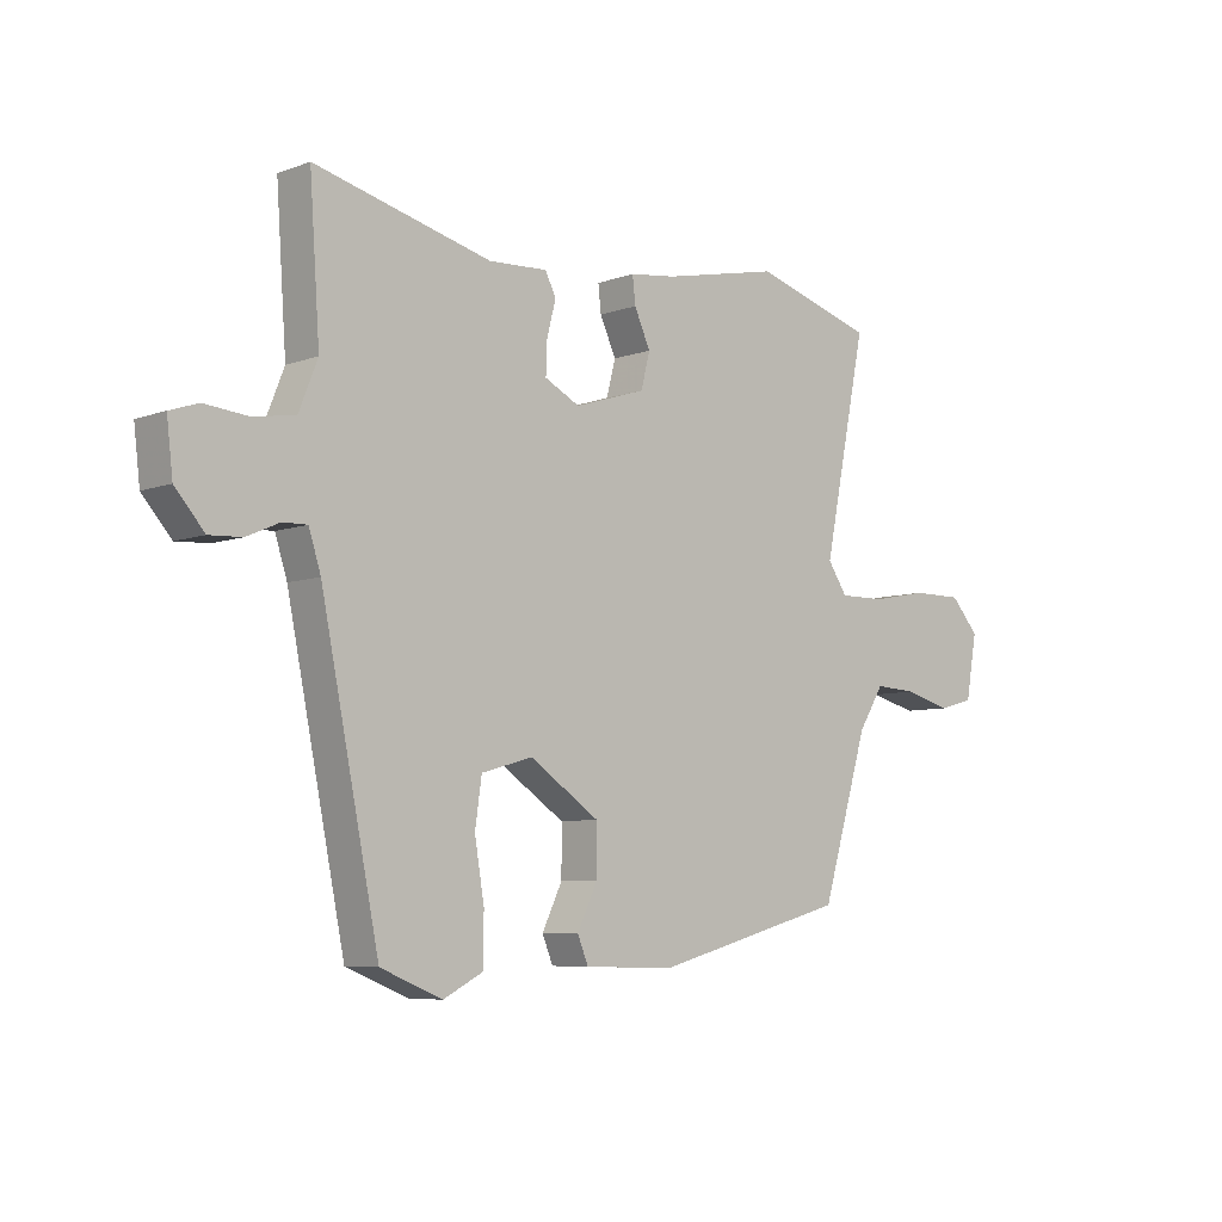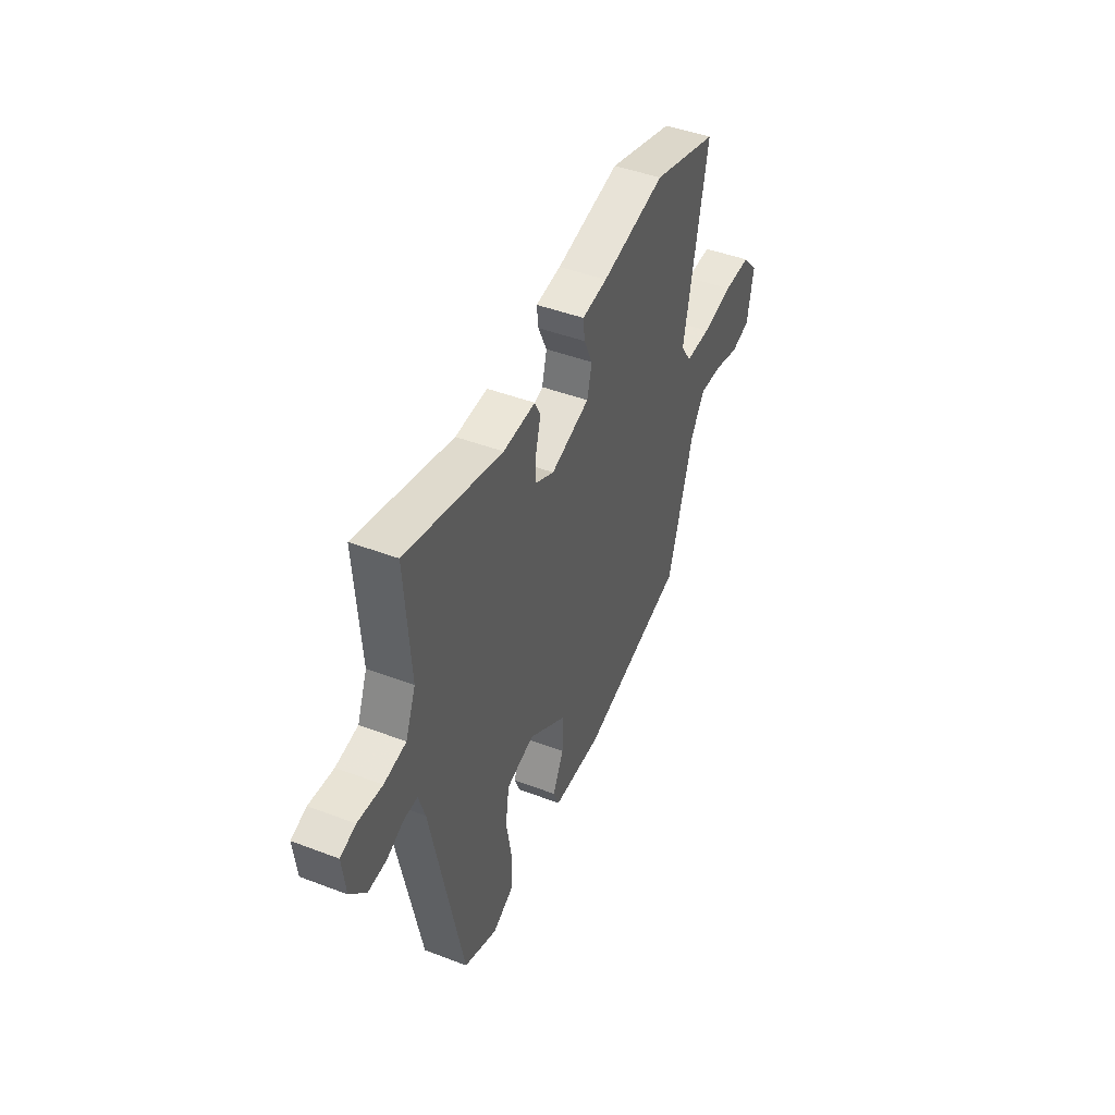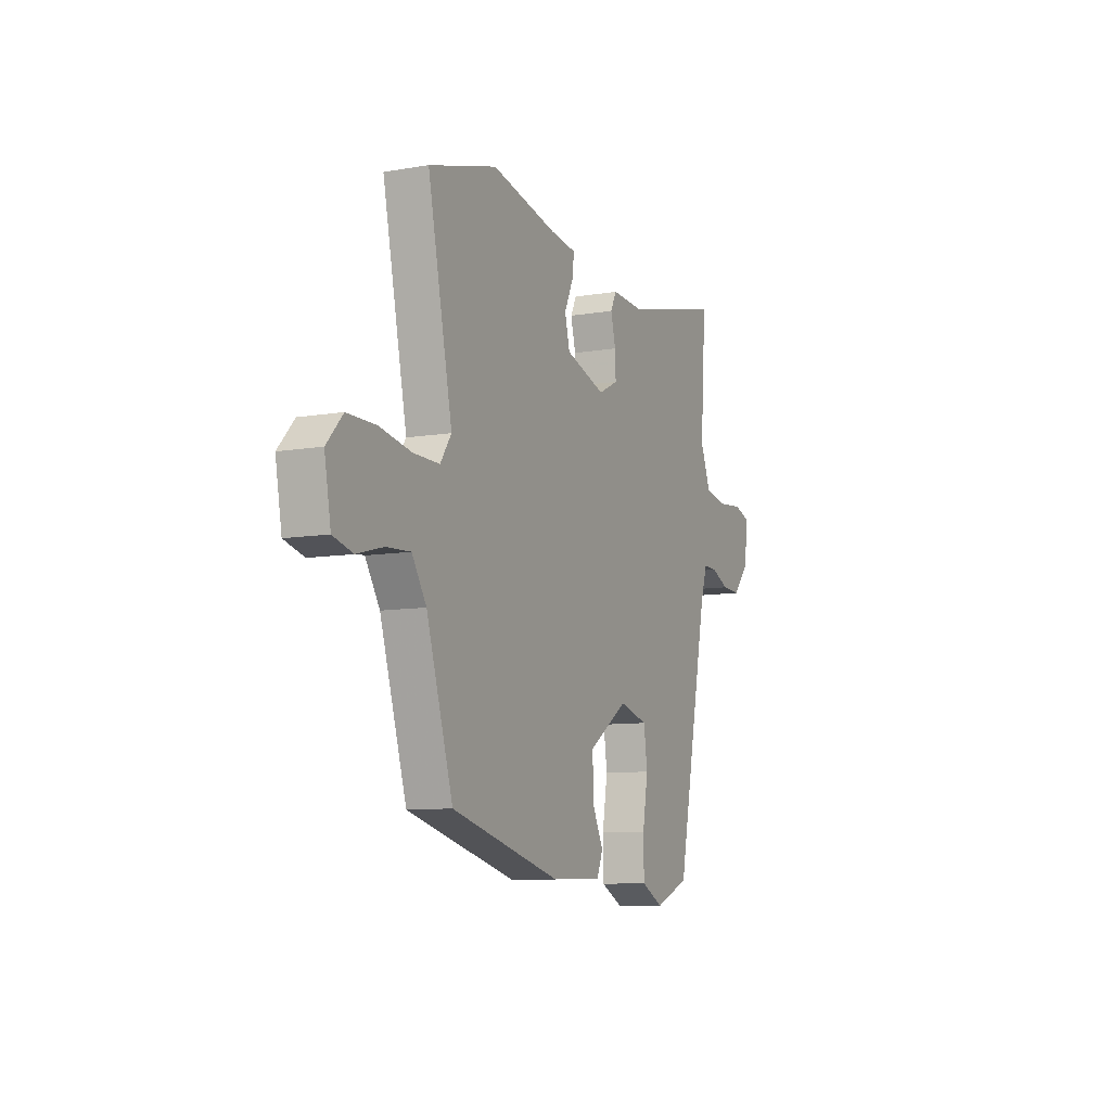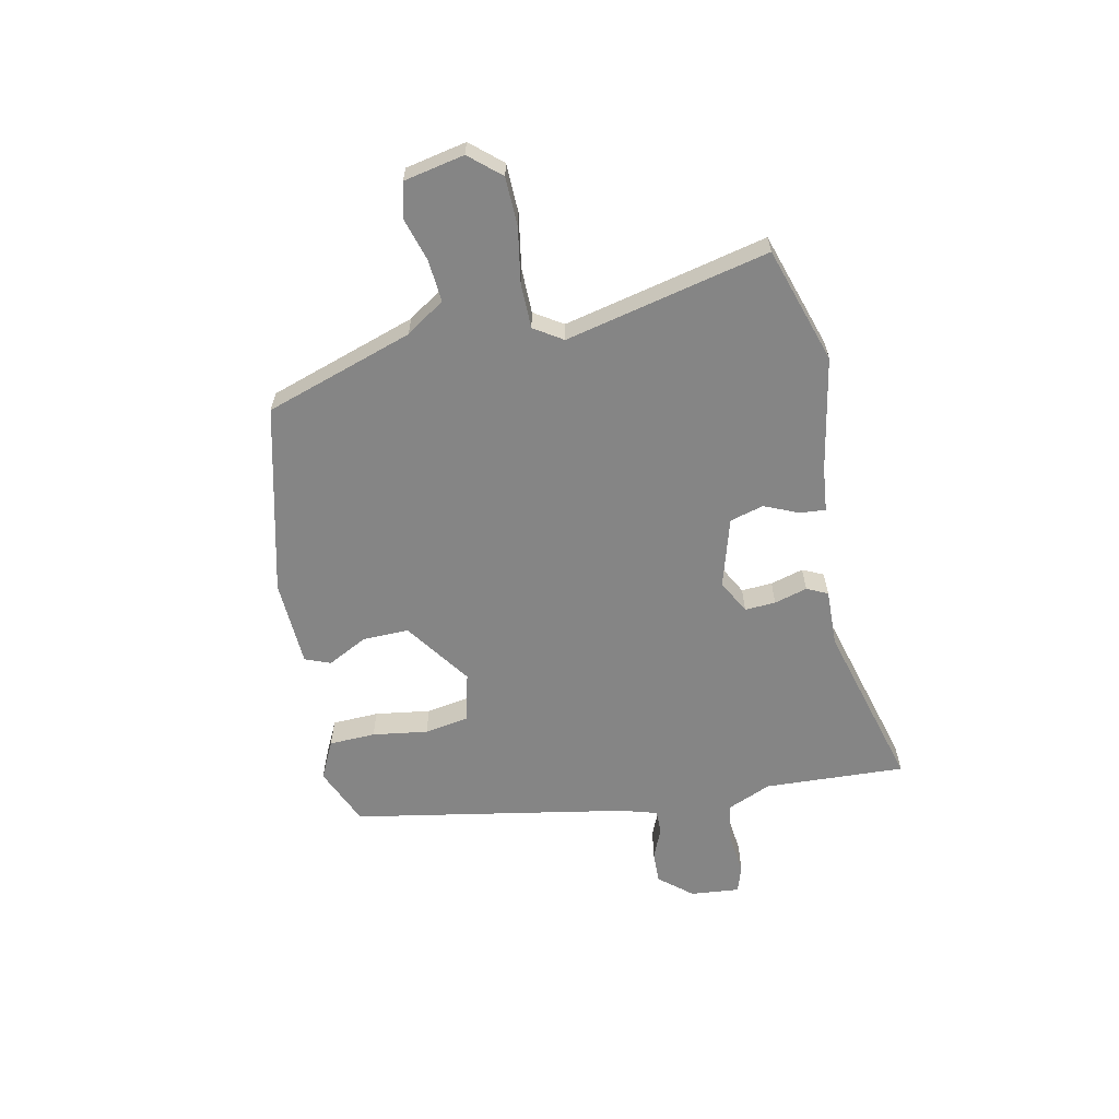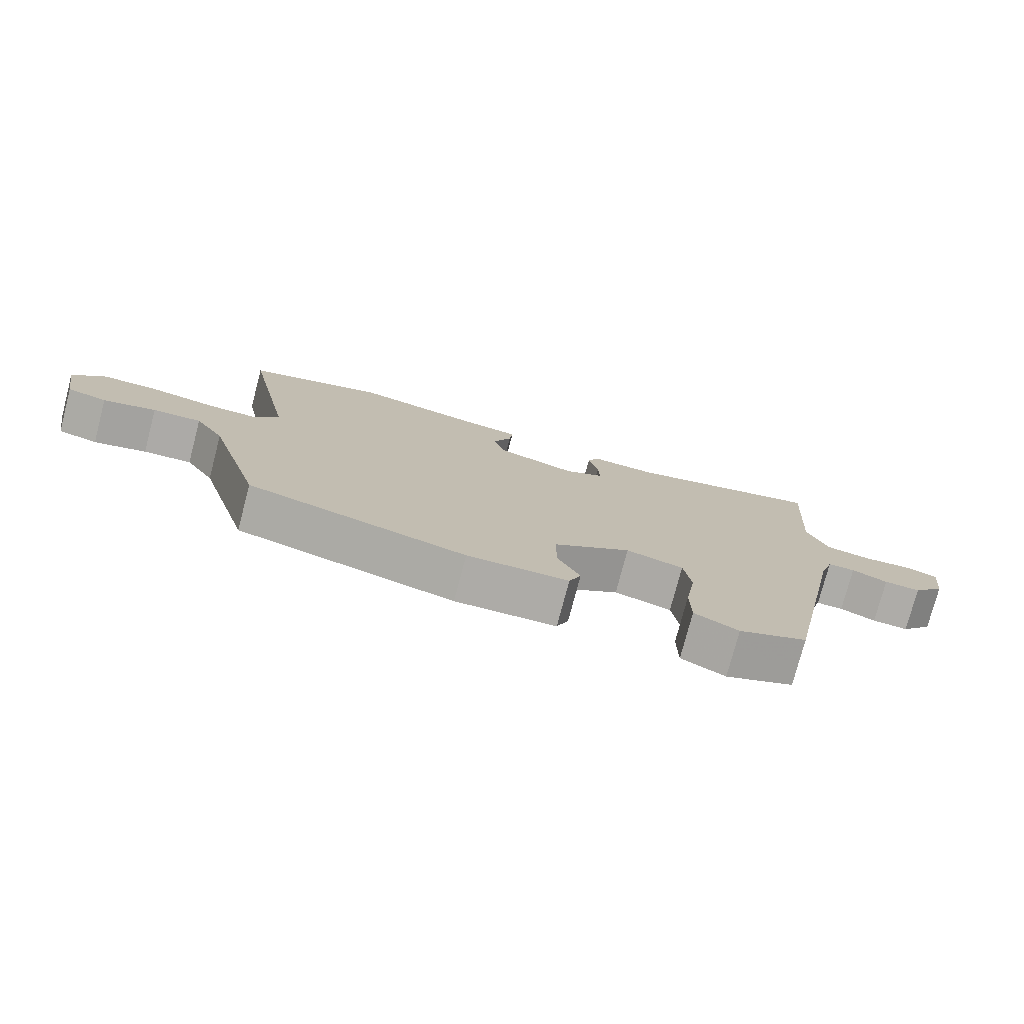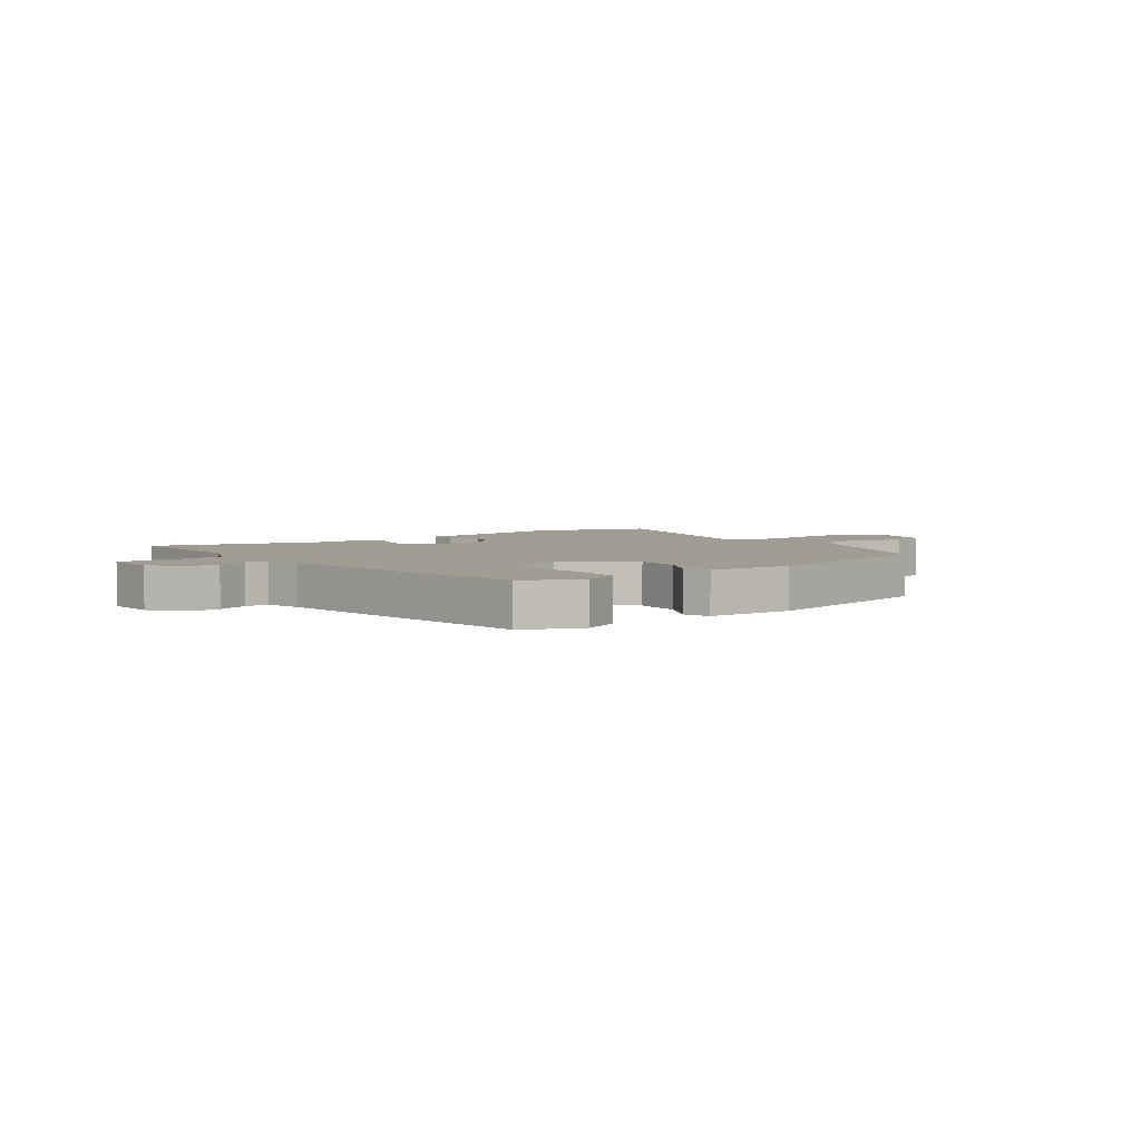
<metadata>
{"format":"obj","ext":"obj","renderer":"f3d","projection":"perspective","resolution":1024,"background":"white","views":[{"elev":-6.8,"azim":136.6,"up":"+Z"},{"elev":45.1,"azim":113.8,"up":"+Z"},{"elev":-9.1,"azim":-65.3,"up":"+Z"},{"elev":-61.8,"azim":-76.9,"up":"+Y"},{"elev":-76.6,"azim":-14.7,"up":"+Z"},{"elev":4.4,"azim":145.7,"up":"+Y"}]}
</metadata>
<code>
v -0.453 0.07 -0.376
v -0.532 0.07 -0.116
v -0.575 0.07 -0.048
v -0.647 0.07 -0.052
v -0.725 0.07 -0.073
v -0.784 0.07 -0.057
v -0.803 0.07 0.049
v -0.755 0.07 0.102
v -0.67 0.07 0.102
v -0.575 0.07 0.084
v -0.497 0.07 0.083
v -0.464 0.07 0.132
v -0.537 0.07 0.489
v -0.333 0.07 0.549
v -0.136 0.07 0.507
v -0.058 0.07 0.497
v -0.063 0.07 0.452
v -0.09 0.07 0.393
v -0.075 0.07 0.334
v 0.045 0.07 0.296
v 0.104 0.07 0.326
v 0.102 0.07 0.38
v 0.087 0.07 0.438
v 0.105 0.07 0.474
v 0.204 0.07 0.469
v 0.5 0.07 0.543
v 0.483 0.07 0.298
v 0.514 0.07 0.22
v 0.582 0.07 0.208
v 0.657 0.07 0.215
v 0.704 0.07 0.199
v 0.694 0.07 0.113
v 0.645 0.07 0.057
v 0.59 0.07 0.06
v 0.536 0.07 0.084
v 0.495 0.07 0.085
v 0.475 0.07 0.022
v 0.378 0.07 -0.455
v 0.275 0.07 -0.497
v 0.209 0.07 -0.463
v 0.208 0.07 -0.382
v 0.224 0.07 -0.286
v 0.213 0.07 -0.209
v 0.127 0.07 -0.185
v 0.01 0.07 -0.264
v 0.01 0.07 -0.345
v 0.044 0.07 -0.415
v 0.026 0.07 -0.459
v -0.126 0.07 -0.463
v -0.453 0 -0.376
v -0.532 0 -0.116
v -0.575 0 -0.048
v -0.647 0 -0.052
v -0.725 0 -0.073
v -0.784 0 -0.057
v -0.803 0 0.049
v -0.755 0 0.102
v -0.67 0 0.102
v -0.575 0 0.084
v -0.497 0 0.083
v -0.464 0 0.132
v -0.537 0 0.489
v -0.333 0 0.549
v -0.136 0 0.507
v -0.058 0 0.497
v -0.063 0 0.452
v -0.09 0 0.393
v -0.075 0 0.334
v 0.045 0 0.296
v 0.104 0 0.326
v 0.102 0 0.38
v 0.087 0 0.438
v 0.105 0 0.474
v 0.204 0 0.469
v 0.5 0 0.543
v 0.483 0 0.298
v 0.514 0 0.22
v 0.582 0 0.208
v 0.657 0 0.215
v 0.704 0 0.199
v 0.694 0 0.113
v 0.645 0 0.057
v 0.59 0 0.06
v 0.536 0 0.084
v 0.495 0 0.085
v 0.475 0 0.022
v 0.378 0 -0.455
v 0.275 0 -0.497
v 0.209 0 -0.463
v 0.208 0 -0.382
v 0.224 0 -0.286
v 0.213 0 -0.209
v 0.127 0 -0.185
v 0.01 0 -0.264
v 0.01 0 -0.345
v 0.044 0 -0.415
v 0.026 0 -0.459
v -0.126 0 -0.463
f 49 1 2
f 48 49 2
f 47 48 2
f 46 47 2
f 45 46 2 3
f 44 45 3
f 40 41 42
f 39 40 42
f 38 39 42
f 37 38 42
f 36 37 42 43
f 33 34 35
f 32 33 35
f 31 32 35
f 30 31 35
f 29 30 35
f 28 29 35 36
f 36 43 44
f 28 36 44
f 27 28 44
f 22 23 24 25
f 26 27 44
f 25 26 44
f 22 25 44
f 21 22 44
f 15 16 17 18
f 15 18 19
f 14 15 19
f 13 14 19
f 12 13 19
f 11 12 19 20
f 8 9 10
f 7 8 10
f 6 7 10
f 5 6 10
f 4 5 10
f 3 4 10 11
f 20 21 44 3
f 3 11 20
f 51 50 98
f 51 98 97
f 51 97 96
f 51 96 95
f 52 51 95 94
f 52 94 93
f 91 90 89
f 91 89 88
f 91 88 87
f 91 87 86
f 92 91 86 85
f 84 83 82
f 84 82 81
f 84 81 80
f 84 80 79
f 84 79 78
f 85 84 78 77
f 93 92 85
f 93 85 77
f 93 77 76
f 74 73 72 71
f 93 76 75
f 93 75 74
f 93 74 71
f 93 71 70
f 67 66 65 64
f 68 67 64
f 68 64 63
f 68 63 62
f 68 62 61
f 69 68 61 60
f 59 58 57
f 59 57 56
f 59 56 55
f 59 55 54
f 59 54 53
f 60 59 53 52
f 52 93 70 69
f 69 60 52
f 1 50 51 2
f 2 51 52 3
f 3 52 53 4
f 4 53 54 5
f 5 54 55 6
f 6 55 56 7
f 7 56 57 8
f 8 57 58 9
f 9 58 59 10
f 10 59 60 11
f 11 60 61 12
f 12 61 62 13
f 13 62 63 14
f 14 63 64 15
f 15 64 65 16
f 16 65 66 17
f 17 66 67 18
f 18 67 68 19
f 19 68 69 20
f 20 69 70 21
f 21 70 71 22
f 22 71 72 23
f 23 72 73 24
f 24 73 74 25
f 25 74 75 26
f 26 75 76 27
f 27 76 77 28
f 28 77 78 29
f 29 78 79 30
f 30 79 80 31
f 31 80 81 32
f 32 81 82 33
f 33 82 83 34
f 34 83 84 35
f 35 84 85 36
f 36 85 86 37
f 37 86 87 38
f 38 87 88 39
f 39 88 89 40
f 40 89 90 41
f 41 90 91 42
f 42 91 92 43
f 43 92 93 44
f 44 93 94 45
f 45 94 95 46
f 46 95 96 47
f 47 96 97 48
f 48 97 98 49
f 49 98 50 1

</code>
